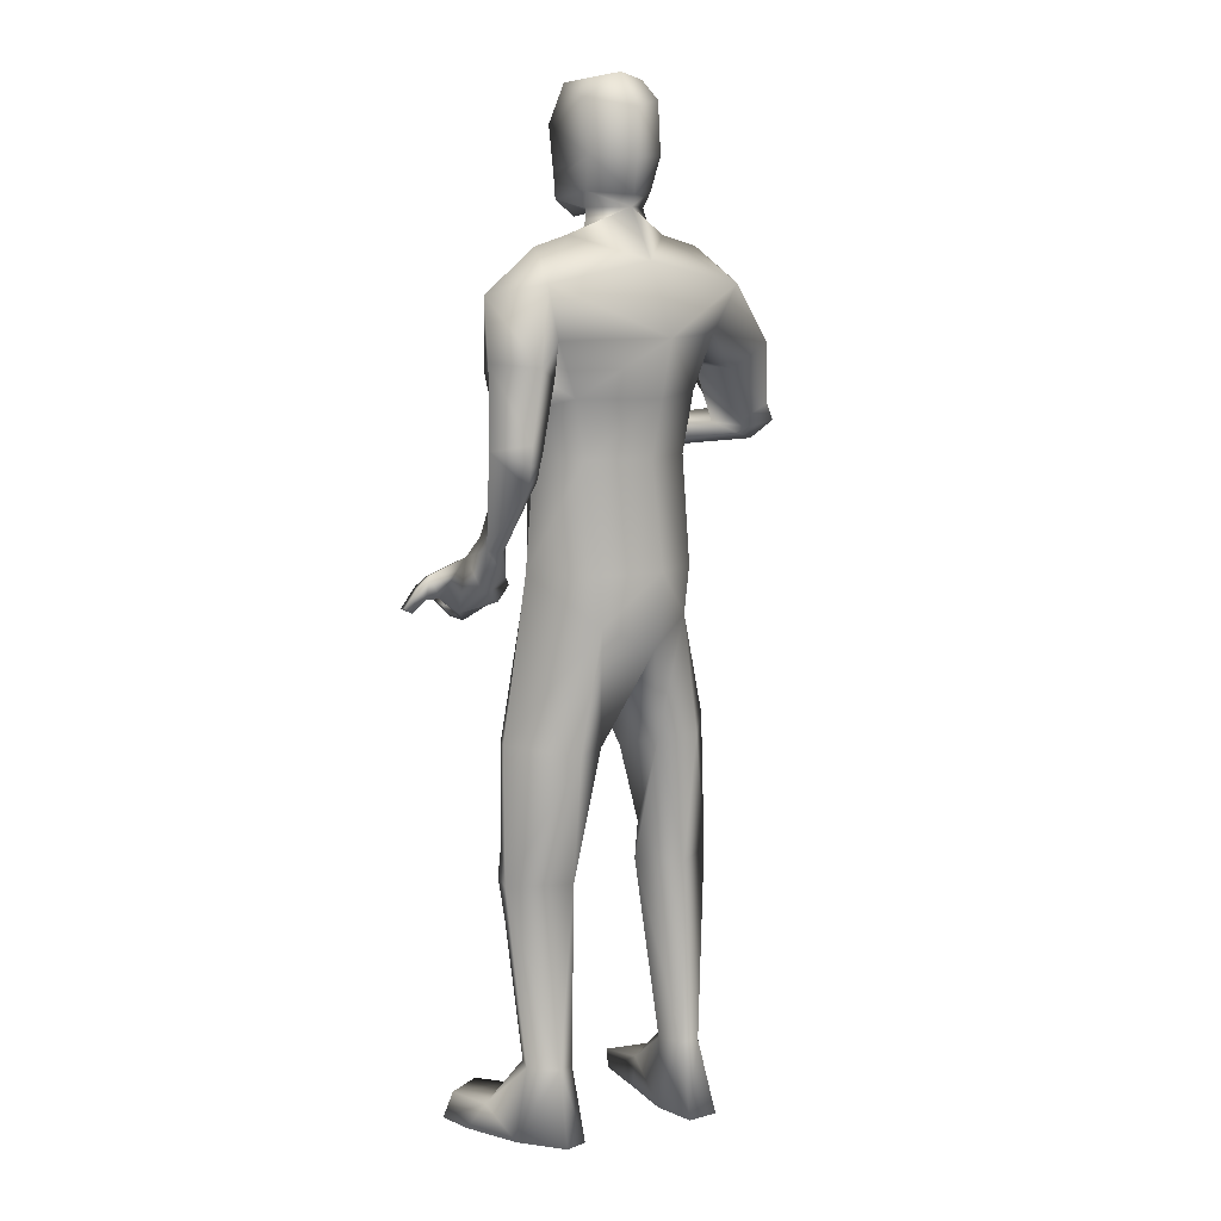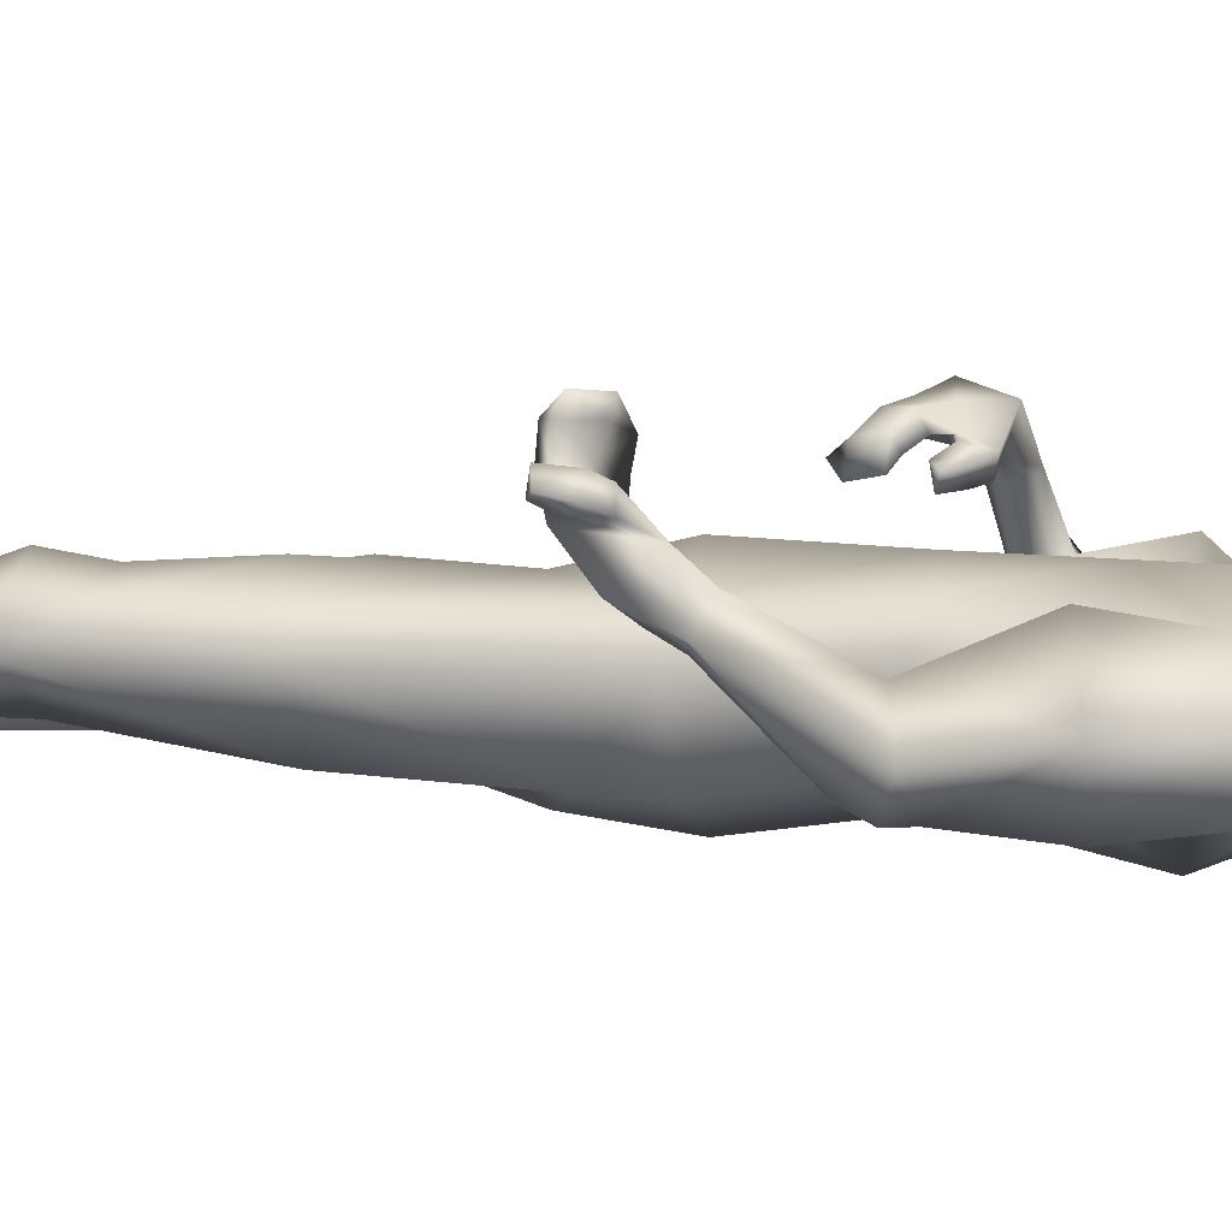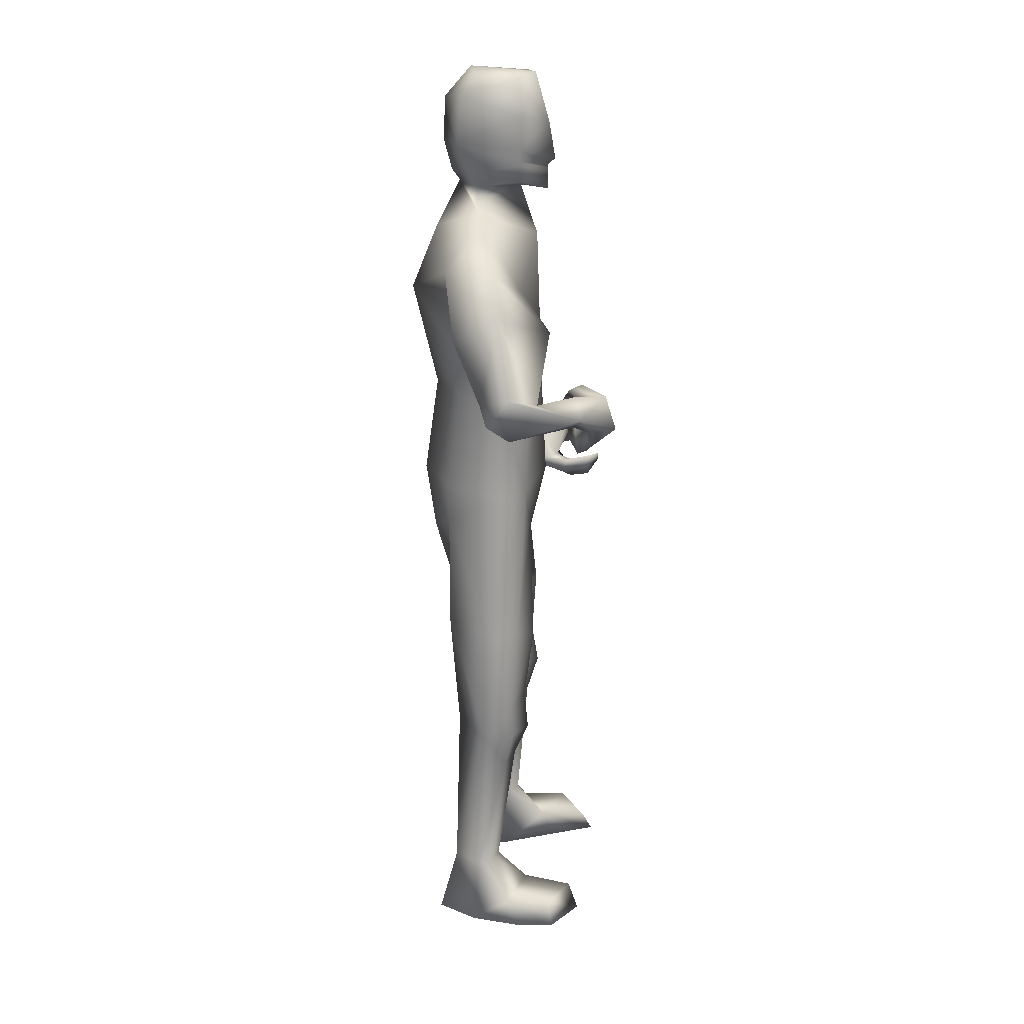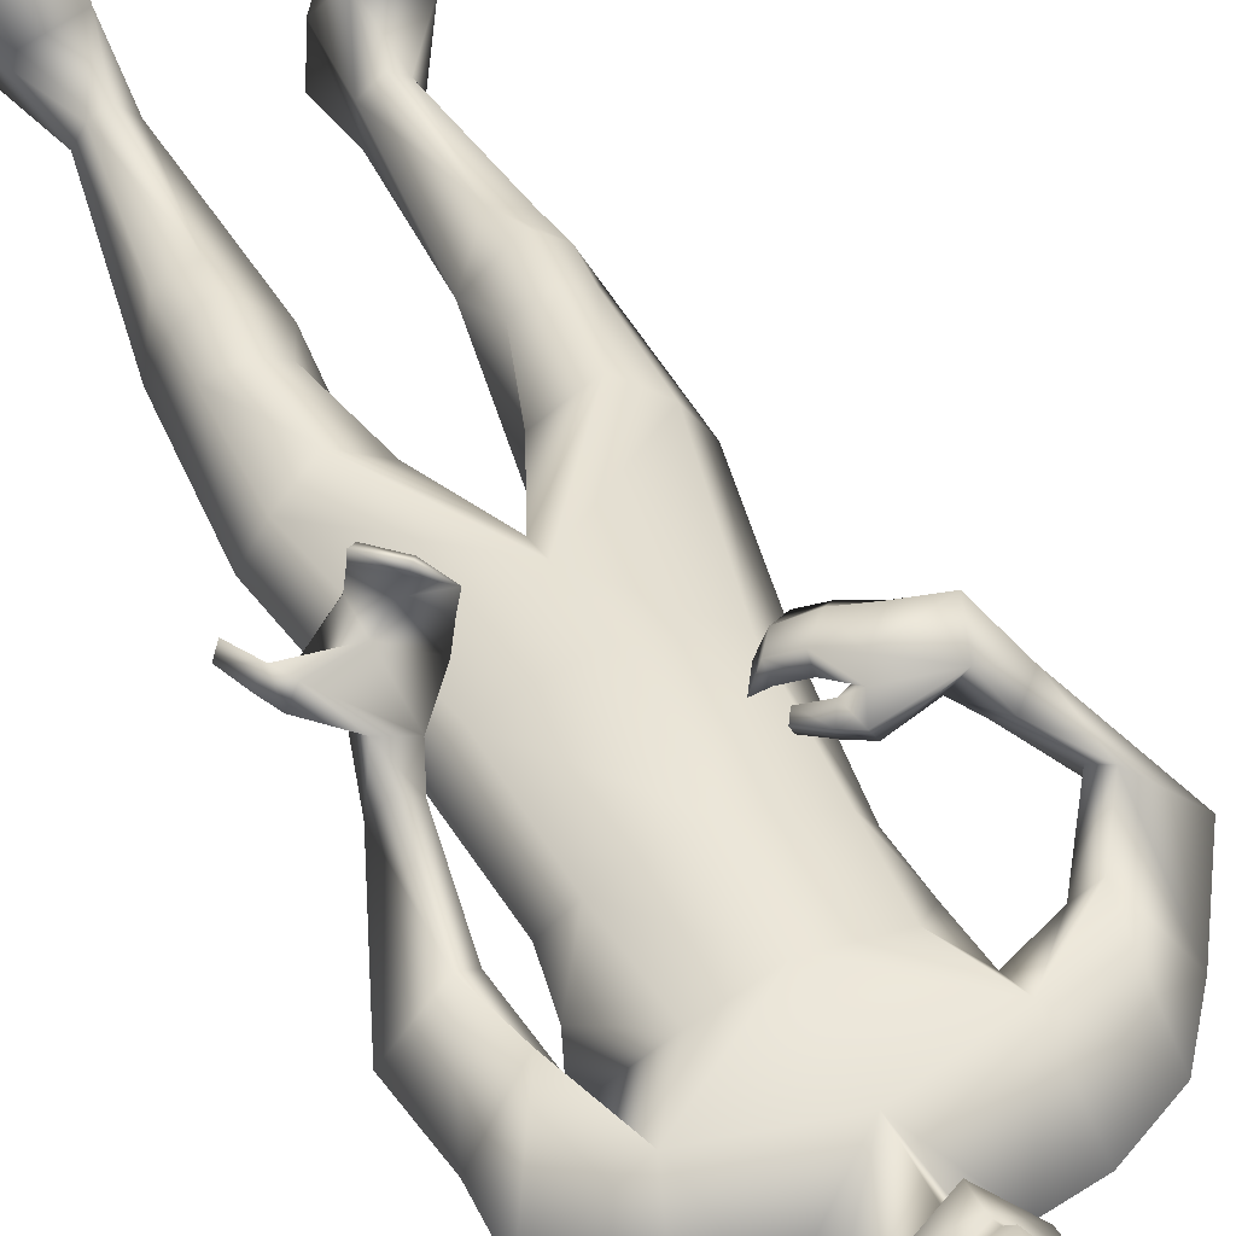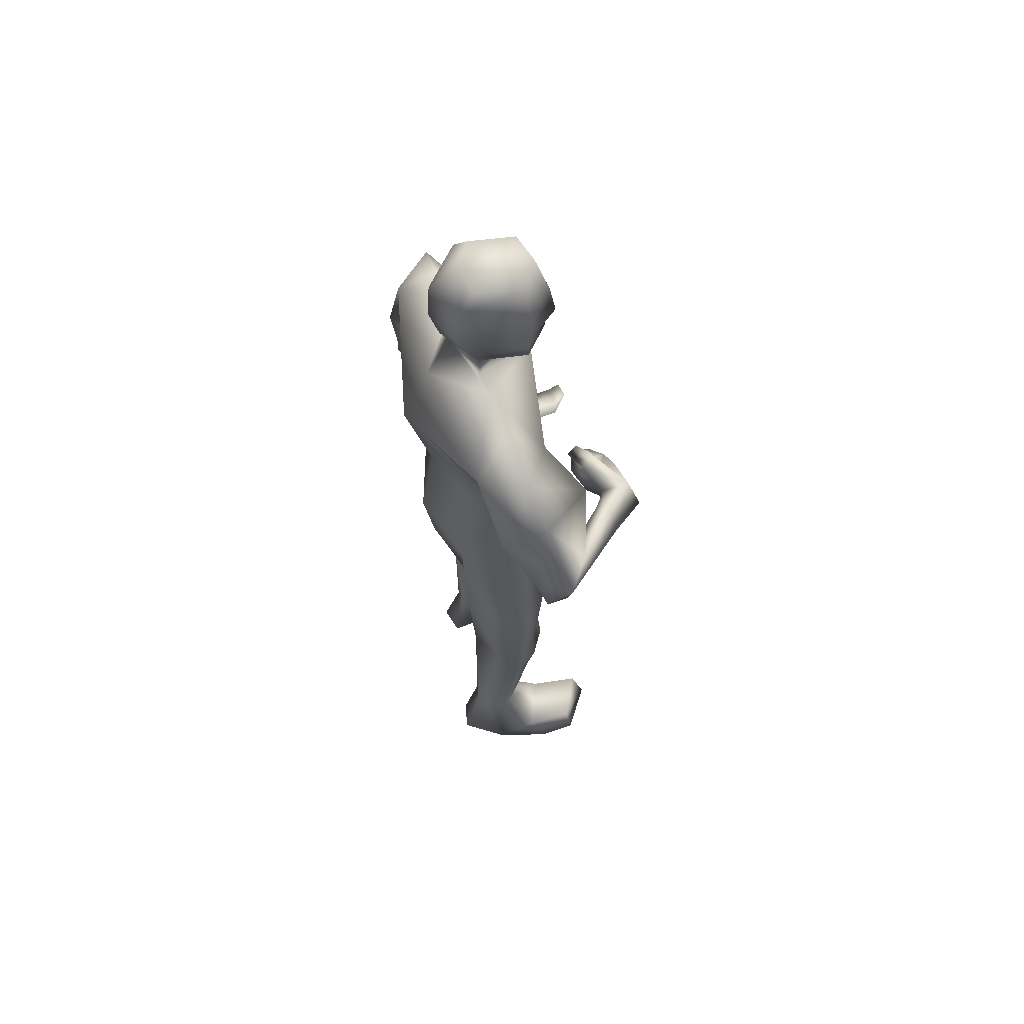
<metadata>
{"format":"obj","ext":"obj","renderer":"f3d","projection":"perspective","resolution":1024,"background":"white","views":[{"elev":8.8,"azim":-42.1,"up":"+Z"},{"elev":4.3,"azim":-75.7,"up":"+Y"},{"elev":23.6,"azim":88.5,"up":"+Z"},{"elev":45.9,"azim":-23.3,"up":"+Y"},{"elev":64.6,"azim":69.5,"up":"+Z"}]}
</metadata>
<code>
o HumanMale
v -0.3954 0.08086 2.231
v -0.01227 0.2728 2.663
v -0.01227 -0.2044 2.663
v -0.3503 0.08492 2.663
v -0.2723 0.2136 2.706
v -0.2645 -0.1061 2.663
v -0.4335 0.06308 3.017
v -0.01227 -0.3088 3.114
v -0.4094 -0.1313 3.106
v -0.3573 0.1632 3.225
v -0.01225 0.2485 3.353
v -0.421 -0.01099 3.446
v -0.2462 0.008283 3.491
v -0.6373 0.01616 3.272
v -0.01172 0.2944 2.229
v -0.01292 -0.2648 2.24
v -0.2504 -0.1699 2.233
v -0.01131 0.2259 1.932
v -0.0126 -0.1951 3.396
v -0.4832 -0.1608 3.313
v -0.1578 0.01131 3.521
v -0.6369 -0.005302 3.029
v -0.5427 -0.1955 3.014
v -0.4782 0.2127 2.978
v -0.6764 -0.05377 2.715
v -0.5039 0.07997 2.668
v -0.5657 -0.1657 2.737
v -0.4092 -0.1073 2.967
v -0.4024 0.05474 2.959
v -0.4421 0.03925 2.648
v -0.4674 -0.1073 2.703
v -0.5759 -0.1692 2.667
v -0.4824 -0.1075 2.654
v -0.5526 -0.1304 2.582
v -0.465 -0.07458 2.602
v -0.5358 0.1378 2.328
v -0.4831 0.1111 2.312
v -0.4512 0.1297 2.335
v -0.4331 0.2026 2.375
v -0.4924 0.231 2.368
v -0.5006 0.2109 2.16
v -0.5019 0.3057 2.286
v -0.4326 0.1537 2.219
v -0.3968 0.254 2.277
v -0.4137 0.2107 2.258
v -0.2984 0.1895 2.223
v -0.2293 -0.1657 2.036
v -0.0131 -0.2233 1.939
v -0.5164 0.07358 1.594
v -0.436 0.1865 1.58
v -0.3019 -0.1279 1.552
v -0.3039 0.2651 1.523
v -0.1435 0.1544 1.504
v -0.1522 -0.07149 1.554
v -0.4389 0.1861 1.177
v -0.2738 -0.0506 1.035
v -0.3343 0.248 1.215
v -0.2362 0.1749 1.182
v -0.4392 0.206 1.039
v -0.3349 0.2762 1.04
v -0.1838 0.1427 1.044
v -0.5051 0.08009 1.039
v -0.4291 0.179 0.8774
v -0.3162 0.2231 0.8789
v -0.4063 0.07901 0.2964
v -0.3695 0.148 0.302
v -0.3297 -0.03198 0.2972
v -0.3094 0.1749 0.2942
v -0.2463 0.1118 0.2946
v -0.2573 -0.01784 0.298
v -0.4778 0.05928 0.01766
v -0.2495 0.1175 -0.01052
v -0.357 -0.1056 0.004285
v -0.2428 -0.07835 -0.005885
v -0.4974 0.224 0.1315
v -0.2867 0.3092 0.1402
v -0.5024 0.4232 0.1261
v -0.5418 0.4377 0.02483
v -0.5469 0.2772 0.02867
v -0.3134 0.3522 -0.008503
v -0.3095 0.5237 0.1071
v -0.3552 0.5669 0.003567
v -0.1326 0.03496 3.592
v 0.02308 0.1746 3.579
v -0.5922 0.3544 2.127
v -0.3651 0.2837 2.101
v -0.4367 0.3711 2.124
v -0.6433 0.4415 2.171
v -0.6793 0.3836 2.169
v -0.6524 0.3561 2.13
v -0.6984 0.3883 2.078
v -0.704 0.4532 2.089
v -0.7236 0.4046 2.098
v -0.6012 0.4171 2.212
v -0.6358 0.358 2.22
v -0.2974 0.3005 2.158
v -0.3304 0.3983 2.07
v -0.3776 0.4433 2.113
v -0.3303 0.5109 2.092
v -0.3652 0.5147 2.134
v -0.3596 0.5646 2.154
v -0.2827 0.4075 2.157
v -0.2755 0.4858 2.171
v -0.5138 0.3365 2.066
v -0.4171 0.4347 2.017
v -0.4594 0.4356 2.058
v -0.4173 0.5196 2.025
v -0.4537 0.5171 2.069
v -0.4563 0.5726 2.085
v -0.1524 0.008225 3.651
v -0.1144 0.229 3.625
v -0.1777 -0.00675 3.987
v -0.124 0.2541 3.905
v -0.1257 0.02939 4.063
v -0.08442 0.2119 4.058
v -0.01733 -0.09362 3.595
v -0.01039 0.1832 1.817
v -0.03372 -0.1267 3.637
v 0.03504 0.2916 3.565
v -0.05019 -0.1518 3.955
v 0.05874 0.2957 3.862
v -0.02465 -0.04074 4.087
v 0.04271 0.2369 4.071
v 0.3731 0.07783 2.231
v 0.3257 0.08492 2.663
v 0.2478 0.2136 2.706
v 0.24 -0.1061 2.663
v 0.3787 0.06977 3.035
v 0.3766 -0.1307 3.12
v 0.3653 0.1703 3.189
v 0.3947 -0.008463 3.455
v 0.2208 -0.009548 3.494
v 0.5948 0.02025 3.35
v 0.2246 -0.1624 2.238
v 0.4765 -0.1596 3.31
v 0.1349 -0.02105 3.522
v 0.7186 0.05429 3.175
v 0.679 -0.129 3.077
v 0.5532 0.2817 3.071
v 0.8877 0.09963 2.883
v 0.7205 0.2229 2.804
v 0.7951 -0.01926 2.828
v 0.5789 -0.03238 2.975
v 0.5318 0.1297 2.989
v 0.6844 0.186 2.75
v 0.7156 0.04161 2.765
v 0.8534 0.00392 2.758
v 0.7554 0.04366 2.734
v 0.8252 0.1016 2.681
v 0.7234 0.08351 2.711
v 0.6066 0.417 2.688
v 0.5687 0.3828 2.646
v 0.5361 0.3727 2.671
v 0.495 0.3677 2.736
v 0.5256 0.401 2.772
v 0.4865 0.5761 2.605
v 0.4433 0.5334 2.741
v 0.5157 0.472 2.596
v 0.4179 0.4254 2.696
v 0.4711 0.4452 2.645
v 0.2738 0.1895 2.223
v 0.2015 -0.1596 2.047
v 0.4919 0.03882 1.589
v 0.4142 0.1522 1.566
v 0.2724 -0.16 1.563
v 0.2838 0.2294 1.504
v 0.1207 0.1216 1.494
v 0.1246 -0.09799 1.56
v 0.4151 0.1207 1.165
v 0.2438 -0.1218 1.041
v 0.3122 0.1878 1.198
v 0.2123 0.1148 1.171
v 0.4155 0.1308 1.028
v 0.3129 0.2033 1.024
v 0.1587 0.07388 1.036
v 0.4785 0.003653 1.036
v 0.4058 0.09538 0.8689
v 0.294 0.1422 0.8672
v 0.3847 -0.03608 0.2941
v 0.3524 0.03194 0.3004
v 0.305 -0.1444 0.3001
v 0.2935 0.06162 0.2929
v 0.2256 0.001197 0.2901
v 0.233 -0.1284 0.2997
v 0.4535 -0.06381 0.01562
v 0.2278 0.004859 -0.01068
v 0.3267 -0.2259 0.006536
v 0.2136 -0.1941 -0.003508
v 0.4822 0.1012 0.1292
v 0.2764 0.1973 0.1415
v 0.4974 0.3002 0.1247
v 0.536 0.313 0.02299
v 0.533 0.1525 0.02617
v 0.3031 0.2395 -0.007385
v 0.3096 0.4105 0.1089
v 0.356 0.4517 0.004856
v 0.1151 -0.01386 3.594
v 0.2811 0.4731 2.663
v 0.3712 0.5407 2.547
v 0.3112 0.4746 2.619
v 0.2356 0.3704 2.677
v 0.2083 0.4301 2.697
v 0.2287 0.4635 2.659
v 0.1614 0.4282 2.615
v 0.1662 0.3632 2.625
v 0.1455 0.4093 2.641
v 0.288 0.3834 2.715
v 0.2547 0.4417 2.731
v 0.4063 0.4757 2.491
v 0.2747 0.5233 2.503
v 0.2509 0.4519 2.524
v 0.1905 0.4674 2.459
v 0.1964 0.4165 2.479
v 0.163 0.3842 2.451
v 0.3224 0.4616 2.44
v 0.2595 0.426 2.4
v 0.2903 0.5351 2.644
v 0.2029 0.5247 2.582
v 0.2113 0.4724 2.607
v 0.1379 0.4853 2.541
v 0.1489 0.4371 2.567
v 0.1103 0.4016 2.545
v 0.1217 -0.04848 3.653
v 0.1767 0.1671 3.627
v 0.1282 -0.08097 3.989
v 0.2014 0.1752 3.908
v 0.09737 -0.02473 4.065
v 0.1445 0.1564 4.06
v -0.1165 0.2428 3.765
v 0.06219 0.3224 3.703
v -0.1771 -0.03334 3.781
v -0.05126 -0.1626 3.77
v 0.1917 0.168 3.768
v 0.1188 -0.1051 3.783
v 0.03827 0.2933 3.639
v -0.1127 0.2371 3.695
v 0.1865 0.1649 3.697
v -0.1146 0.2399 3.73
v 0.1893 0.1662 3.733
v 0.0499 0.2922 3.676
v 0.04226 0.2932 3.658
v -0.1137 0.2385 3.712
v 0.1881 0.1653 3.715
v -0.3187 -0.1204 2.893
v -0.01227 -0.2566 2.889
v -0.01226 0.2606 3.008
v -0.3742 0.07239 2.848
v -0.2169 0.1782 3.017
v 0.2812 -0.1211 2.903
v 0.3502 0.0761 2.853
v 0.2487 0.1857 2.974
f 1 6 4
f 46 4 5
f 17 3 6
f 46 2 15
f 248 7 10
f 244 7 247
f 246 10 11
f 244 8 9
f 10 13 11
f 12 10 14
f 15 18 46
f 8 20 9
f 20 13 12
f 12 14 20
f 13 116 21
f 11 13 21
f 14 23 20
f 14 24 22
f 22 26 25
f 22 27 23
f 7 28 29
f 29 31 30
f 29 10 7
f 29 26 24
f 9 23 28
f 27 28 23
f 30 31 33
f 31 32 33
f 27 25 32
f 32 25 34
f 33 34 35
f 30 33 35
f 35 39 30
f 35 37 38
f 34 36 37
f 26 36 25
f 26 39 40
f 39 42 40
f 36 42 41
f 36 43 37
f 38 43 45
f 39 45 44
f 17 1 47
f 47 16 17
f 18 50 46
f 117 52 18
f 46 49 1
f 47 54 48
f 117 54 53
f 47 49 51
f 54 56 61
f 54 58 53
f 51 62 56
f 52 55 50
f 53 57 52
f 49 55 62
f 55 60 59
f 58 60 57
f 62 55 59
f 59 64 63
f 60 61 64
f 62 59 63
f 64 66 63
f 64 69 68
f 63 65 62
f 56 70 61
f 61 70 69
f 62 67 56
f 67 74 70
f 70 72 69
f 67 71 73
f 66 76 75
f 76 77 75
f 77 82 78
f 78 80 79
f 79 72 71
f 75 65 66
f 71 75 79
f 75 77 78
f 79 75 78
f 73 72 74
f 69 76 68
f 80 82 76
f 21 116 83
f 11 21 84
f 83 84 21
f 76 72 80
f 76 82 81
f 42 85 104
f 42 95 85
f 87 88 94
f 94 42 44
f 87 90 88
f 88 93 89
f 91 88 90
f 89 91 90
f 91 93 92
f 88 95 94
f 95 90 85
f 94 44 87
f 41 96 43
f 96 98 87
f 96 97 102
f 99 102 97
f 103 98 102
f 103 101 100
f 99 101 103
f 87 106 85
f 85 105 104
f 104 97 86
f 105 99 97
f 106 107 105
f 98 108 106
f 108 109 107
f 100 109 108
f 107 101 99
f 104 41 42
f 96 41 86
f 43 96 45
f 87 44 96
f 96 44 45
f 116 110 83
f 84 111 119
f 83 111 84
f 229 121 230
f 231 113 229
f 231 120 112
f 113 123 121
f 112 122 114
f 112 115 113
f 115 114 122
f 123 115 122
f 124 127 134
f 161 125 124
f 134 3 16
f 2 161 15
f 251 128 250
f 128 249 250
f 246 130 251
f 249 8 245
f 132 130 11
f 131 133 130
f 15 161 18
f 135 8 129
f 135 132 19
f 131 135 133
f 132 116 19
f 11 136 132
f 138 133 135
f 133 139 130
f 137 141 139
f 142 137 138
f 128 143 129
f 144 146 143
f 130 144 128
f 141 144 139
f 129 138 135
f 142 143 146
f 145 148 146
f 146 147 142
f 142 147 140
f 147 149 140
f 148 149 147
f 145 150 148
f 154 150 145
f 150 152 149
f 149 151 140
f 151 141 140
f 155 145 141
f 155 159 154
f 151 157 155
f 158 151 152
f 160 152 153
f 154 160 153
f 134 162 124
f 16 162 134
f 164 18 161
f 166 117 18
f 163 161 124
f 168 162 48
f 117 168 48
f 162 163 124
f 168 170 165
f 172 168 167
f 165 176 163
f 169 166 164
f 171 167 166
f 163 169 164
f 169 174 171
f 174 172 171
f 176 173 169
f 173 178 174
f 174 178 175
f 176 177 173
f 180 178 177
f 178 183 175
f 179 177 176
f 184 170 175
f 175 183 184
f 181 176 170
f 188 181 184
f 186 184 183
f 181 185 179
f 180 190 182
f 191 190 189
f 191 196 195
f 192 194 196
f 193 186 194
f 179 189 180
f 185 193 189
f 189 192 191
f 193 192 189
f 186 187 188
f 190 183 182
f 194 190 196
f 136 197 116
f 11 84 136
f 197 136 84
f 190 194 186
f 190 195 196
f 157 217 198
f 157 198 208
f 200 207 201
f 157 207 159
f 203 200 201
f 201 206 205
f 201 204 203
f 202 204 206
f 204 205 206
f 208 201 207
f 208 203 202
f 207 200 159
f 156 158 209
f 209 211 215
f 209 210 199
f 215 212 210
f 211 216 215
f 216 213 214
f 212 216 214
f 200 219 211
f 218 198 217
f 210 217 199
f 218 212 220
f 219 220 221
f 211 221 213
f 221 220 222
f 213 222 214
f 220 214 222
f 217 156 199
f 209 199 156
f 158 160 209
f 200 209 159
f 209 160 159
f 223 116 197
f 84 119 224
f 224 197 84
f 121 233 230
f 226 234 233
f 234 120 232
f 123 226 121
f 225 122 120
f 228 225 226
f 228 122 227
f 123 122 228
f 239 233 234
f 240 233 239
f 238 231 229
f 238 230 240
f 111 235 119
f 110 236 111
f 118 231 110
f 235 224 119
f 237 223 224
f 234 118 223
f 242 240 241
f 242 231 238
f 240 243 241
f 243 239 234
f 237 243 234
f 241 237 235
f 236 231 242
f 236 241 235
f 127 245 3
f 246 126 2
f 125 249 127
f 126 250 125
f 6 245 244
f 5 246 2
f 4 244 247
f 5 247 248
f 1 17 6
f 46 1 4
f 17 16 3
f 46 5 2
f 248 247 7
f 244 9 7
f 246 248 10
f 244 245 8
f 10 12 13
f 8 19 20
f 20 19 13
f 13 19 116
f 14 22 23
f 14 10 24
f 22 24 26
f 22 25 27
f 7 9 28
f 29 28 31
f 29 24 10
f 29 30 26
f 9 20 23
f 27 31 28
f 31 27 32
f 33 32 34
f 35 38 39
f 35 34 37
f 34 25 36
f 26 40 36
f 26 30 39
f 39 44 42
f 36 40 42
f 36 41 43
f 38 37 43
f 39 38 45
f 47 48 16
f 18 52 50
f 117 53 52
f 46 50 49
f 47 51 54
f 117 48 54
f 47 1 49
f 54 51 56
f 54 61 58
f 51 49 62
f 52 57 55
f 53 58 57
f 49 50 55
f 55 57 60
f 58 61 60
f 59 60 64
f 64 68 66
f 64 61 69
f 63 66 65
f 56 67 70
f 62 65 67
f 67 73 74
f 70 74 72
f 67 65 71
f 66 68 76
f 76 81 77
f 77 81 82
f 78 82 80
f 79 80 72
f 75 71 65
f 73 71 72
f 69 72 76
f 94 95 42
f 87 85 90
f 88 92 93
f 91 92 88
f 89 93 91
f 88 89 95
f 95 89 90
f 96 102 98
f 96 86 97
f 99 103 102
f 103 100 98
f 87 98 106
f 85 106 105
f 104 105 97
f 105 107 99
f 106 108 107
f 98 100 108
f 100 101 109
f 107 109 101
f 104 86 41
f 116 118 110
f 83 110 111
f 229 113 121
f 231 112 113
f 231 232 120
f 113 115 123
f 112 120 122
f 112 114 115
f 124 125 127
f 161 126 125
f 134 127 3
f 2 126 161
f 251 130 128
f 128 129 249
f 246 11 130
f 249 129 8
f 132 131 130
f 135 19 8
f 135 131 132
f 132 136 116
f 138 137 133
f 133 137 139
f 137 140 141
f 142 140 137
f 128 144 143
f 144 145 146
f 130 139 144
f 141 145 144
f 129 143 138
f 142 138 143
f 146 148 147
f 148 150 149
f 154 153 150
f 150 153 152
f 149 152 151
f 151 155 141
f 155 154 145
f 155 157 159
f 151 156 157
f 158 156 151
f 160 158 152
f 154 159 160
f 16 48 162
f 164 166 18
f 166 167 117
f 163 164 161
f 168 165 162
f 117 167 168
f 162 165 163
f 168 175 170
f 172 175 168
f 165 170 176
f 169 171 166
f 171 172 167
f 163 176 169
f 169 173 174
f 174 175 172
f 173 177 178
f 180 182 178
f 178 182 183
f 179 180 177
f 184 181 170
f 181 179 176
f 188 187 181
f 186 188 184
f 181 187 185
f 180 189 190
f 191 195 190
f 191 192 196
f 192 193 194
f 193 185 186
f 179 185 189
f 186 185 187
f 190 186 183
f 157 208 207
f 203 198 200
f 201 202 206
f 201 205 204
f 202 203 204
f 208 202 201
f 208 198 203
f 209 200 211
f 209 215 210
f 215 216 212
f 211 213 216
f 200 198 219
f 218 219 198
f 210 218 217
f 218 210 212
f 219 218 220
f 211 219 221
f 213 221 222
f 220 212 214
f 217 157 156
f 223 118 116
f 224 223 197
f 121 226 233
f 226 225 234
f 234 225 120
f 123 228 226
f 225 227 122
f 228 227 225
f 240 230 233
f 238 229 230
f 111 236 235
f 110 231 236
f 118 232 231
f 235 237 224
f 237 234 223
f 234 232 118
f 242 238 240
f 240 239 243
f 241 243 237
f 236 242 241
f 127 249 245
f 246 251 126
f 125 250 249
f 126 251 250
f 6 3 245
f 5 248 246
f 4 6 244
f 5 4 247
o Gunroot
v 0.3723 0.4987 2.603
v 0.2883 0.4997 2.541
v 0.3334 0.4881 2.567
f 253 252 254

</code>
